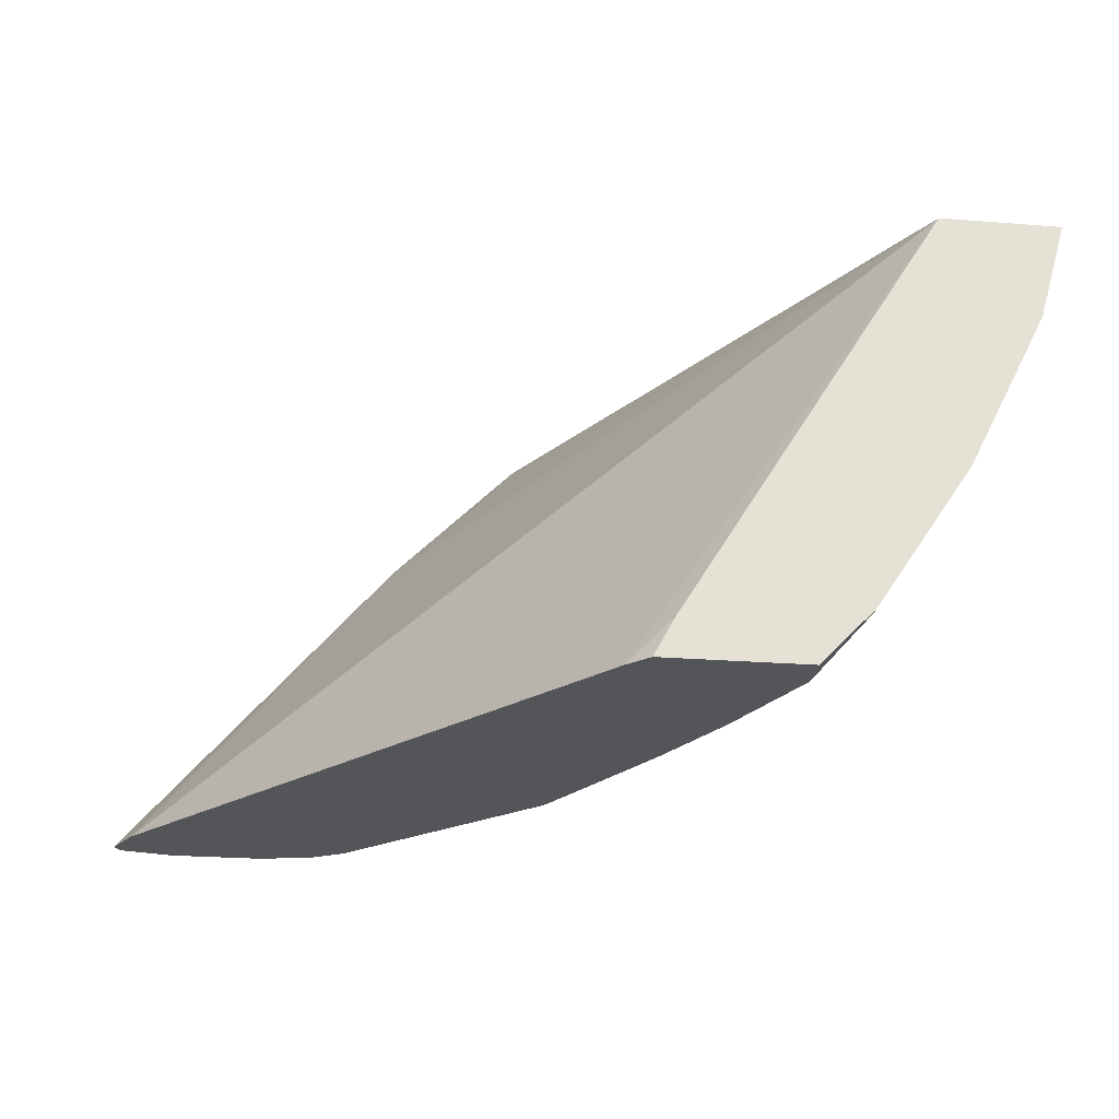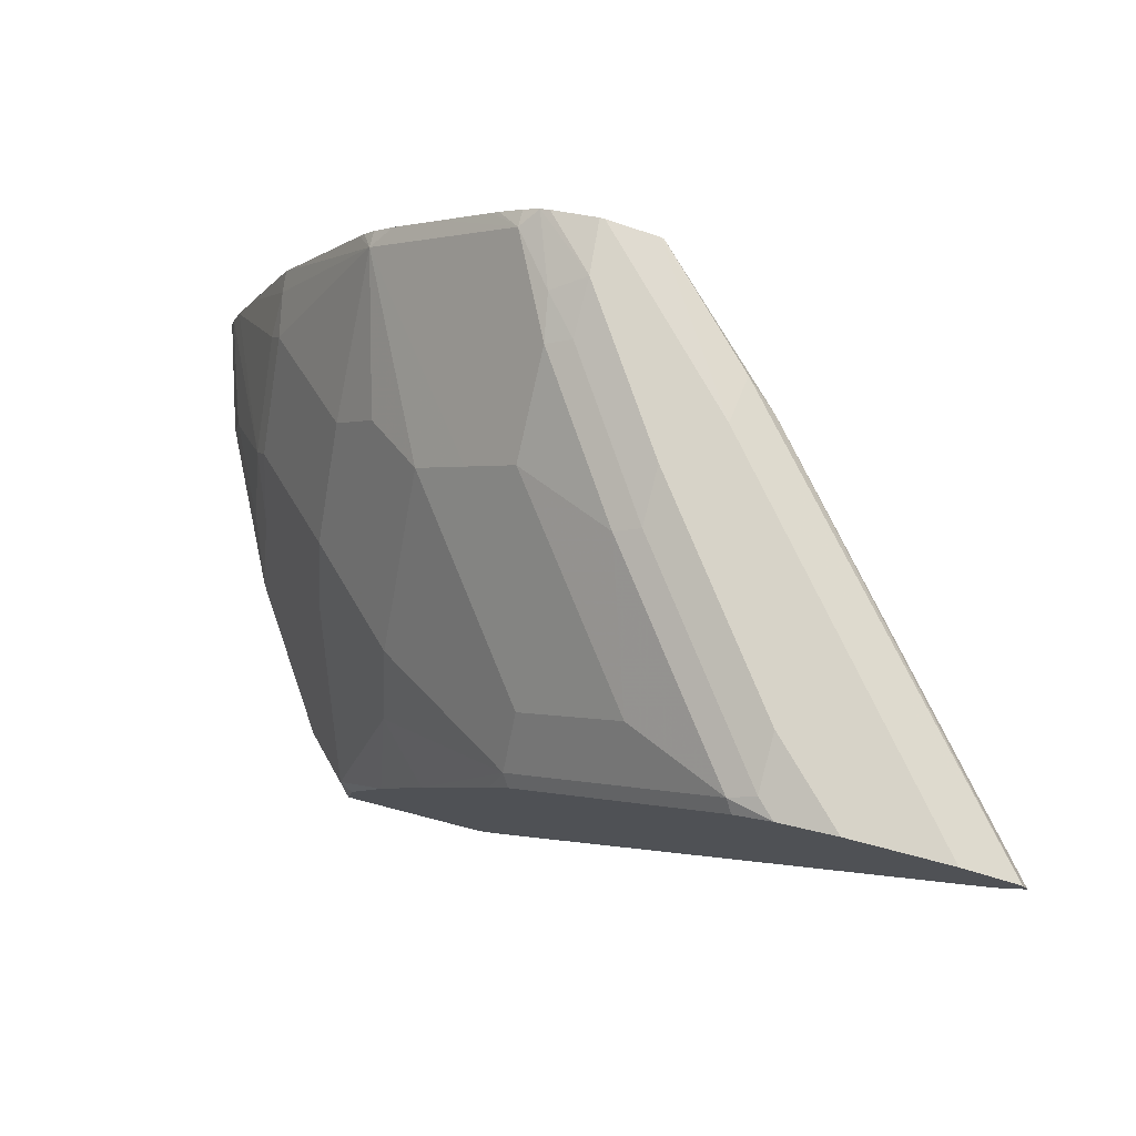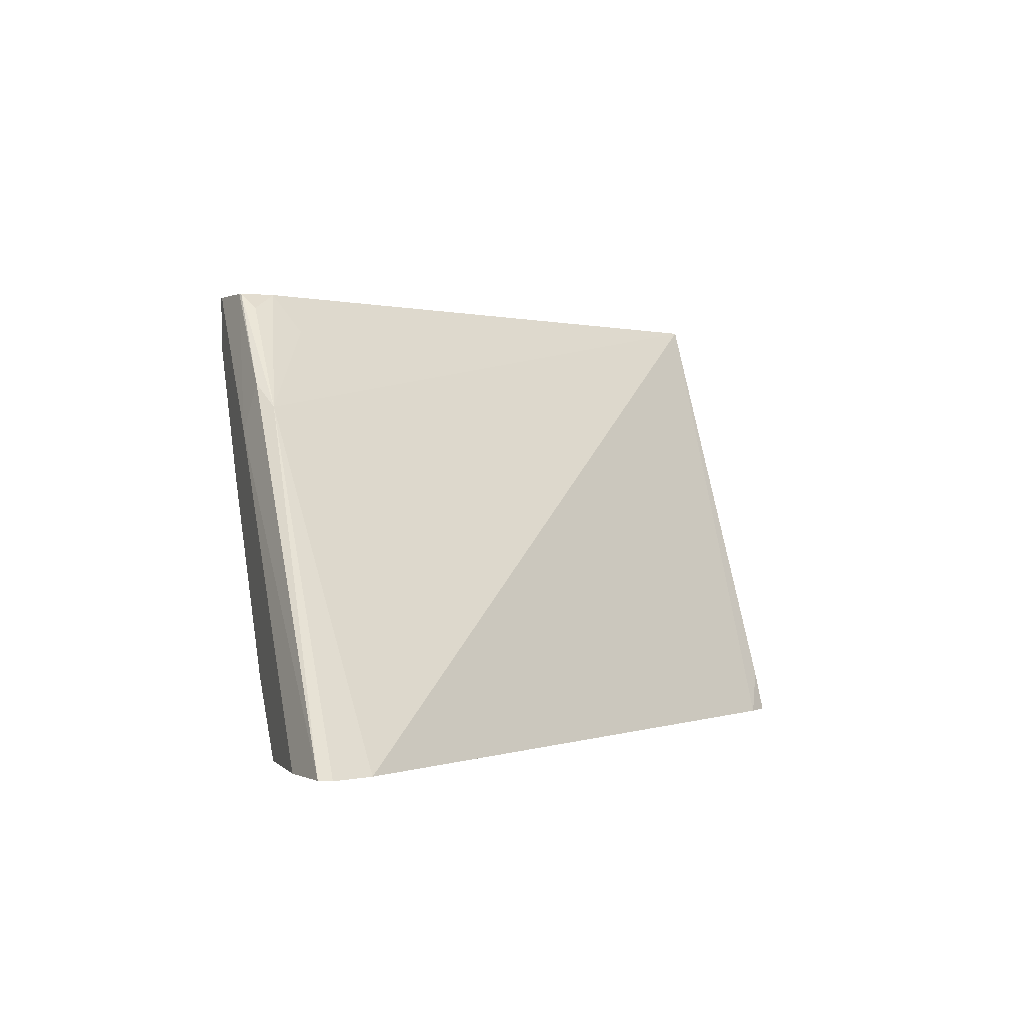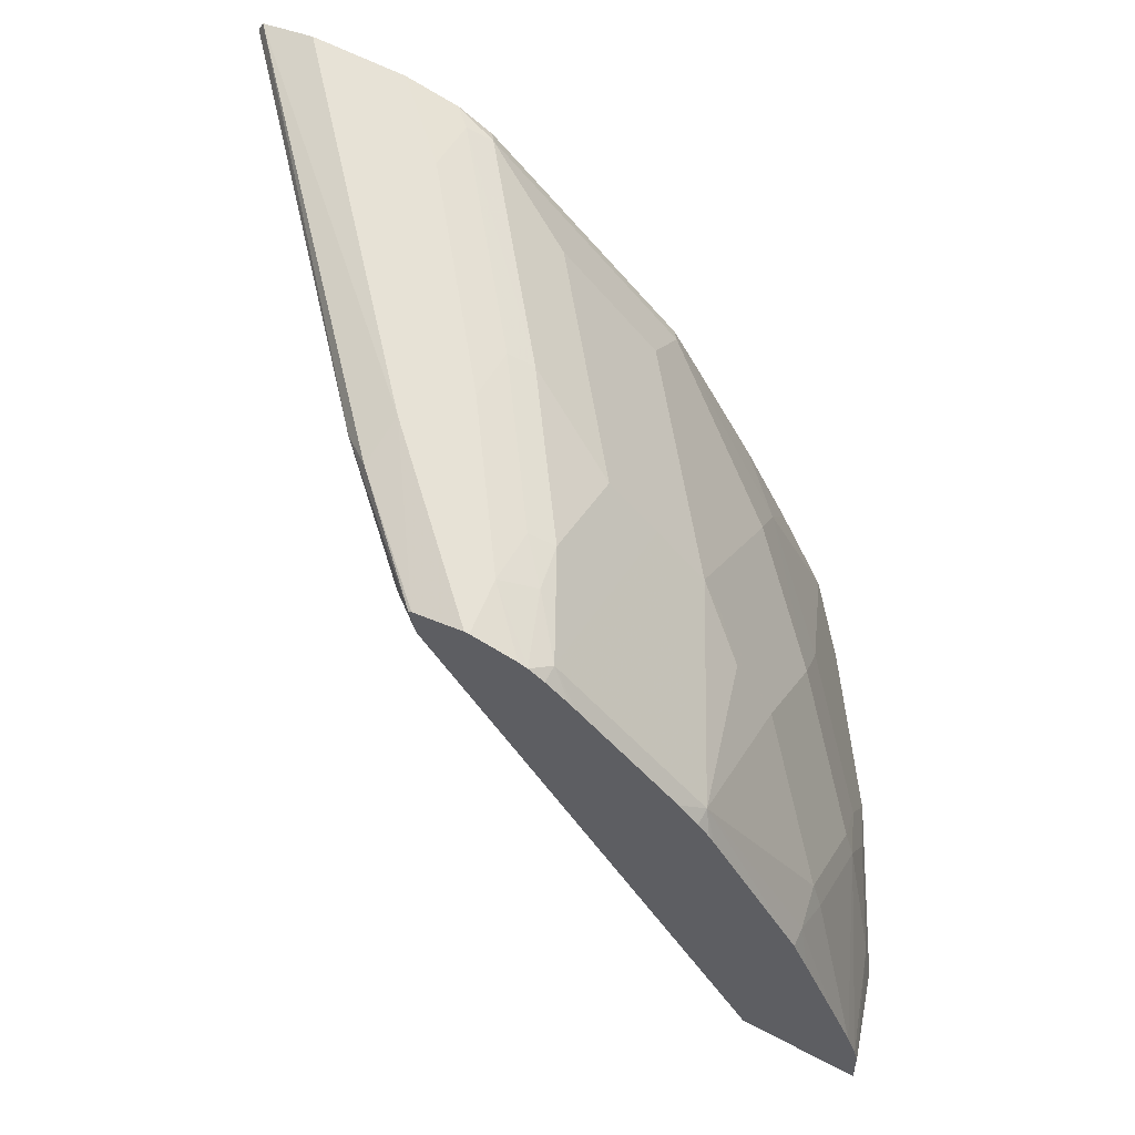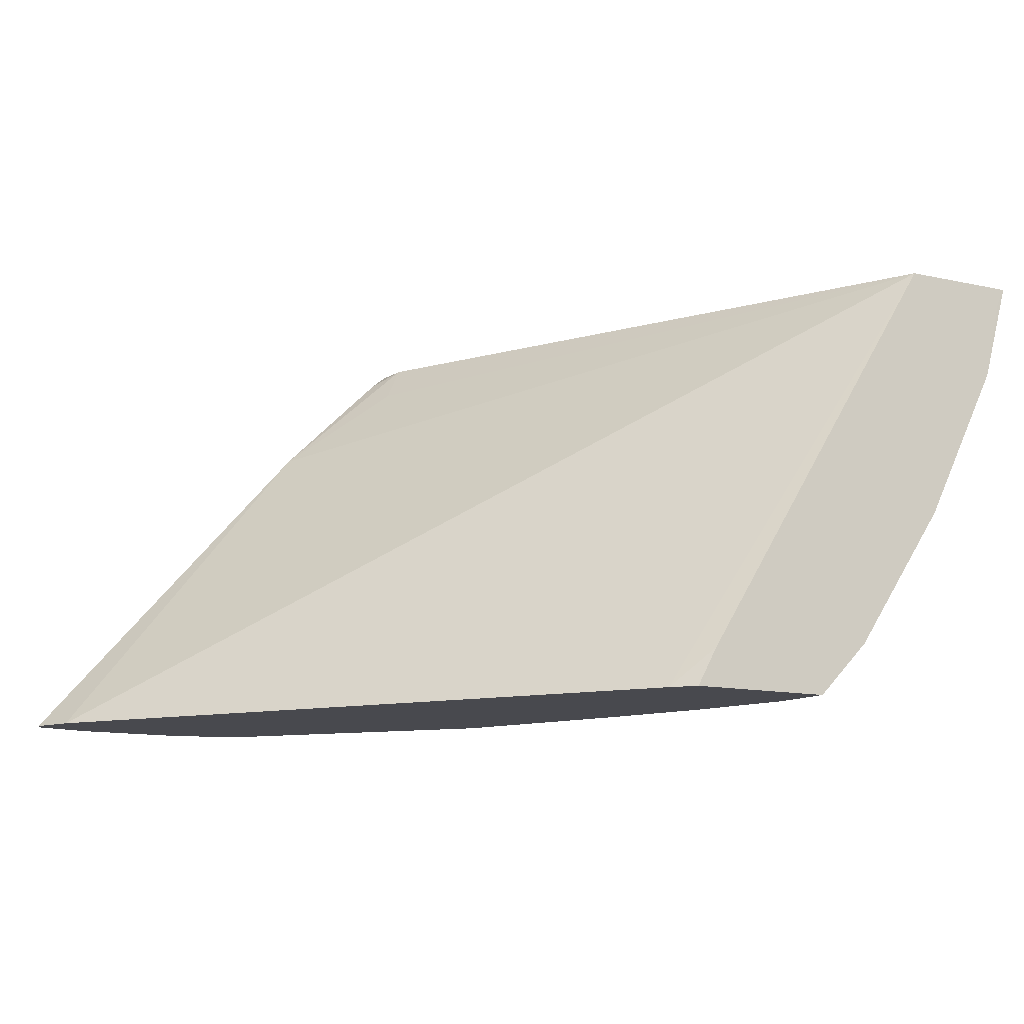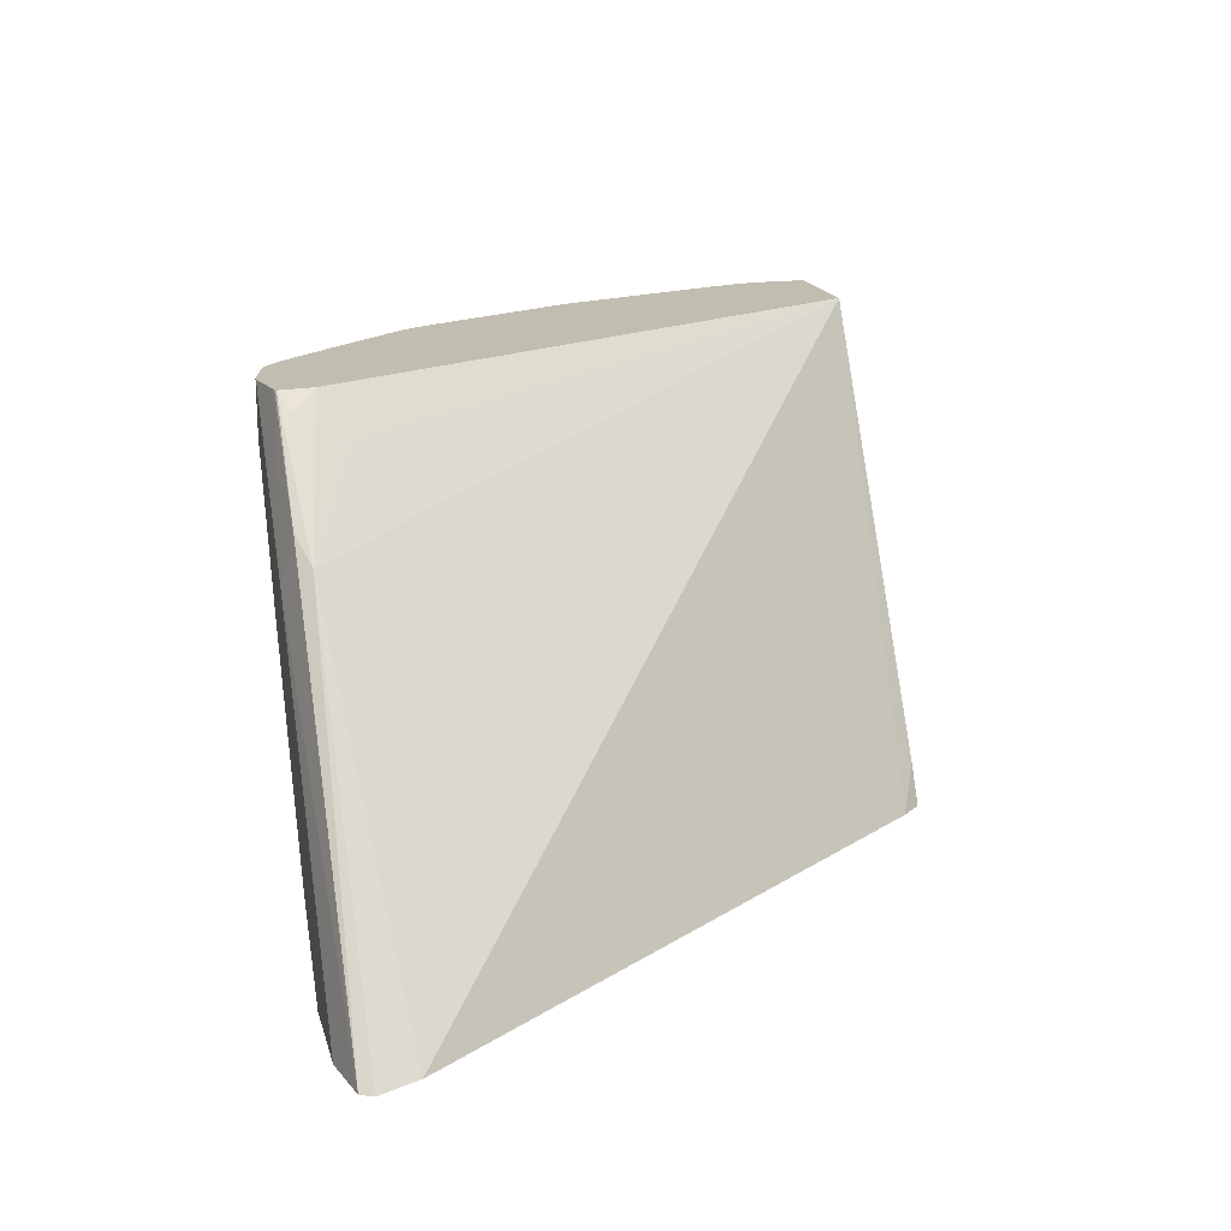
<metadata>
{"format":"obj","ext":"obj","renderer":"f3d","projection":"perspective","resolution":1024,"background":"white","views":[{"elev":-24.3,"azim":-7.4,"up":"+Z"},{"elev":76.9,"azim":-165.5,"up":"+Y"},{"elev":0.2,"azim":-106.7,"up":"+Z"},{"elev":63.3,"azim":27.5,"up":"+Y"},{"elev":-12.7,"azim":-27.1,"up":"+Z"},{"elev":16.7,"azim":-103.6,"up":"+Z"}]}
</metadata>
<code>
v 0.6594 0.5978 -0.3568
v 0.6775 0.5938 -0.3568
v 0.6576 0.5978 -0.3786
v 0.6576 0.5978 -0.3568
v 0.6811 0.5923 -0.3568
v 0.6708 0.5911 -0.3853
v 0.6576 0.5928 -0.401
v 0.6177 0.5978 -0.4384
v 0.6373 0.5933 -0.3568
v 0.5978 0.5978 -0.4185
v 0.6875 0.5878 -0.3568
v 0.6875 0.5878 -0.3637
v 0.6675 0.5878 -0.4035
v 0.6277 0.5878 -0.4633
v 0.6177 0.5928 -0.4608
v 0.558 0.5928 -0.5405
v 0.558 0.5978 -0.5181
v 0.636 0.5926 -0.3568
v 0.5953 0.5928 -0.3985
v 0.4885 0.5978 -0.5476
v 0.4661 0.5928 -0.5476
v 0.6965 0.5797 -0.3568
v 0.6875 0.548 -0.4434
v 0.6993 0.5769 -0.3568
v 0.7192 0.557 -0.3568
v 0.7472 0.528 -0.3637
v 0.6675 0.5679 -0.4434
v 0.6078 0.5679 -0.5231
v 0.5679 0.5878 -0.543
v 0.5508 0.5928 -0.5476
v 0.5284 0.5978 -0.5476
v 0.6277 0.5878 -0.3637
v 0.6381 0.5783 -0.3568
v 0.5829 0.5878 -0.4085
v 0.4636 0.5878 -0.5476
v 0.7074 0.528 -0.4434
v 0.7391 0.5371 -0.3568
v 0.7472 0.528 -0.3568
v 0.7517 0.5217 -0.3568
v 0.7539 0.5181 -0.3568
v 0.791 0.454 -0.3568
v 0.7904 0.4517 -0.3653
v 0.7871 0.4483 -0.3836
v 0.7472 0.4882 -0.4234
v 0.7306 0.5114 -0.4251
v 0.5879 0.5679 -0.543
v 0.6476 0.528 -0.5231
v 0.5648 0.5847 -0.5476
v 0.6277 0.5679 -0.3736
v 0.7788 0.3348 -0.3568
v 0.4719 0.5714 -0.5476
v 0.7173 0.5181 -0.4384
v 0.7074 0.4882 -0.4832
v 0.6476 0.5081 -0.543
v 0.7975 0.4384 -0.3568
v 0.812 0.4029 -0.3568
v 0.8137 0.3985 -0.3568
v 0.7921 0.4384 -0.3811
v 0.7871 0.4085 -0.4234
v 0.7472 0.4483 -0.4633
v 0.6047 0.5449 -0.5476
v 0.8149 0.3348 -0.3568
v 0.6536 0.3434 -0.5476
v 0.6708 0.3348 -0.5314
v 0.7074 0.4682 -0.5031
v 0.6819 0.4384 -0.5476
v 0.6526 0.491 -0.5476
v 0.6445 0.505 -0.5476
v 0.704 0.4384 -0.5247
v 0.8217 0.3786 -0.3568
v 0.7921 0.3985 -0.421
v 0.7838 0.3786 -0.445
v 0.7439 0.4185 -0.4849
v 0.8249 0.3348 -0.3647
v 0.8288 0.3349 -0.3568
v 0.662 0.335 -0.5476
v 0.662 0.3348 -0.5476
v 0.7019 0.3985 -0.5476
v 0.724 0.3587 -0.5446
v 0.826 0.366 -0.3568
v 0.7921 0.3587 -0.4409
v 0.812 0.3587 -0.401
v 0.7838 0.3388 -0.4649
v 0.817 0.3348 -0.3985
v 0.8278 0.3587 -0.3568
v 0.817 0.3388 -0.3985
v 0.7069 0.3348 -0.5476
v 0.718 0.3587 -0.5476
v 0.7218 0.335 -0.5476
v 0.7439 0.3388 -0.5247
v 0.7904 0.3388 -0.4517
v 0.7838 0.3348 -0.4649
v 0.8157 0.3348 -0.4012
v 0.7218 0.3348 -0.5476
v 0.7439 0.3348 -0.5247
v 0.7904 0.3348 -0.4517
f 43 59 60
f 50 63 64
f 44 60 52
f 44 52 45
f 46 61 48
f 46 54 68
f 46 68 61
f 50 51 63
f 43 60 44
f 50 95 92
f 50 77 87
f 50 87 94
f 50 94 95
f 50 92 96
f 50 96 93
f 50 93 84
f 50 84 74
f 43 71 59
f 50 74 62
f 52 60 53
f 50 64 77
f 43 58 71
f 34 35 51
f 42 57 58
f 26 45 36
f 53 60 65
f 26 37 38
f 28 46 29
f 28 47 54
f 28 54 46
f 29 46 48
f 29 48 30
f 32 34 33
f 42 58 43
f 33 34 49
f 34 51 50
f 34 50 49
f 36 45 52
f 36 52 53
f 36 53 54
f 36 54 47
f 41 55 42
f 42 55 56
f 42 56 57
f 33 49 50
f 53 65 54
f 76 87 77
f 54 67 68
f 75 86 85
f 78 79 88
f 79 89 88
f 79 83 90
f 79 90 89
f 80 85 82
f 81 91 83
f 81 82 86
f 81 86 91
f 75 84 86
f 82 85 86
f 83 96 92
f 83 92 95
f 83 95 90
f 84 93 86
f 86 93 91
f 89 90 95
f 89 95 94
f 91 93 96
f 26 44 45
f 83 91 96
f 54 66 67
f 74 84 75
f 72 83 79
f 54 65 69
f 54 69 66
f 57 70 58
f 58 70 71
f 59 71 72
f 59 72 60
f 60 73 69
f 60 69 65
f 60 72 73
f 72 79 73
f 62 74 75
f 63 77 64
f 66 69 78
f 69 73 79
f 69 79 78
f 70 80 71
f 71 81 83
f 71 83 72
f 71 80 82
f 71 82 81
f 63 76 77
f 26 43 44
f 7 13 14
f 26 41 42
f 1 37 25
f 1 25 24
f 1 24 22
f 1 22 11
f 1 11 5
f 1 5 2
f 2 5 3
f 3 5 6
f 3 6 7
f 3 7 8
f 4 10 9
f 5 11 12
f 5 12 6
f 6 12 13
f 6 13 7
f 7 14 15
f 7 15 8
f 8 15 16
f 8 16 17
f 1 38 37
f 1 39 38
f 1 40 39
f 1 41 40
f 26 42 43
f 1 2 3
f 1 3 8
f 1 8 17
f 1 17 31
f 1 31 20
f 1 20 10
f 1 10 4
f 1 4 9
f 9 10 19
f 1 9 18
f 1 33 50
f 1 50 62
f 1 62 75
f 1 75 85
f 1 85 80
f 1 80 70
f 1 57 56
f 1 56 55
f 1 55 41
f 1 18 33
f 9 19 18
f 1 70 57
f 10 21 19
f 20 67 66
f 20 66 78
f 20 78 88
f 20 88 89
f 20 89 94
f 20 94 87
f 20 87 76
f 20 76 63
f 20 63 51
f 20 68 67
f 20 51 35
f 23 26 36
f 23 36 47
f 23 47 28
f 23 28 27
f 25 37 26
f 26 38 39
f 26 39 40
f 26 40 41
f 10 20 21
f 21 35 34
f 20 61 68
f 20 35 21
f 20 30 48
f 11 22 12
f 12 23 27
f 20 48 61
f 12 27 13
f 12 22 24
f 12 24 25
f 12 26 23
f 13 27 14
f 14 27 28
f 14 28 29
f 12 25 26
f 14 16 15
f 16 29 30
f 16 30 31
f 16 31 17
f 18 32 33
f 20 31 30
f 18 19 34
f 14 29 16
f 19 21 34
f 18 34 32

</code>
